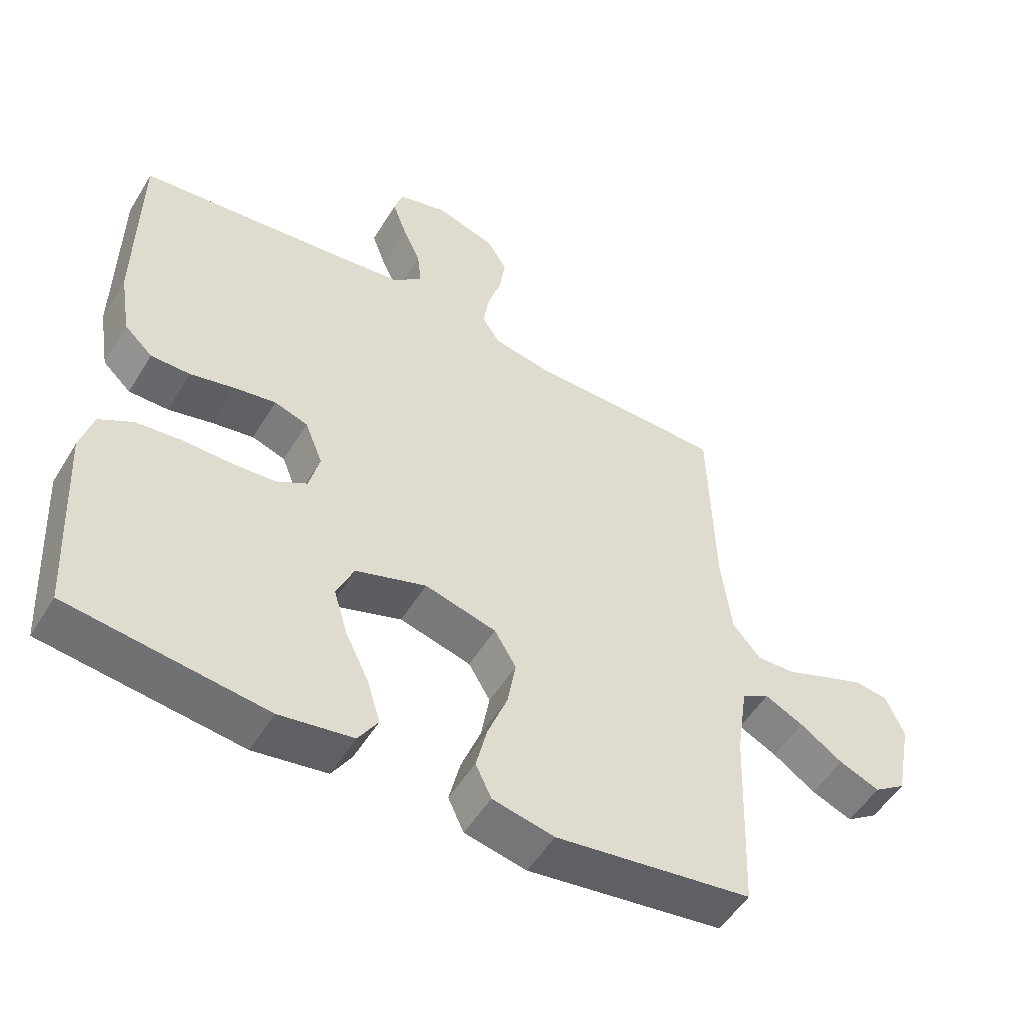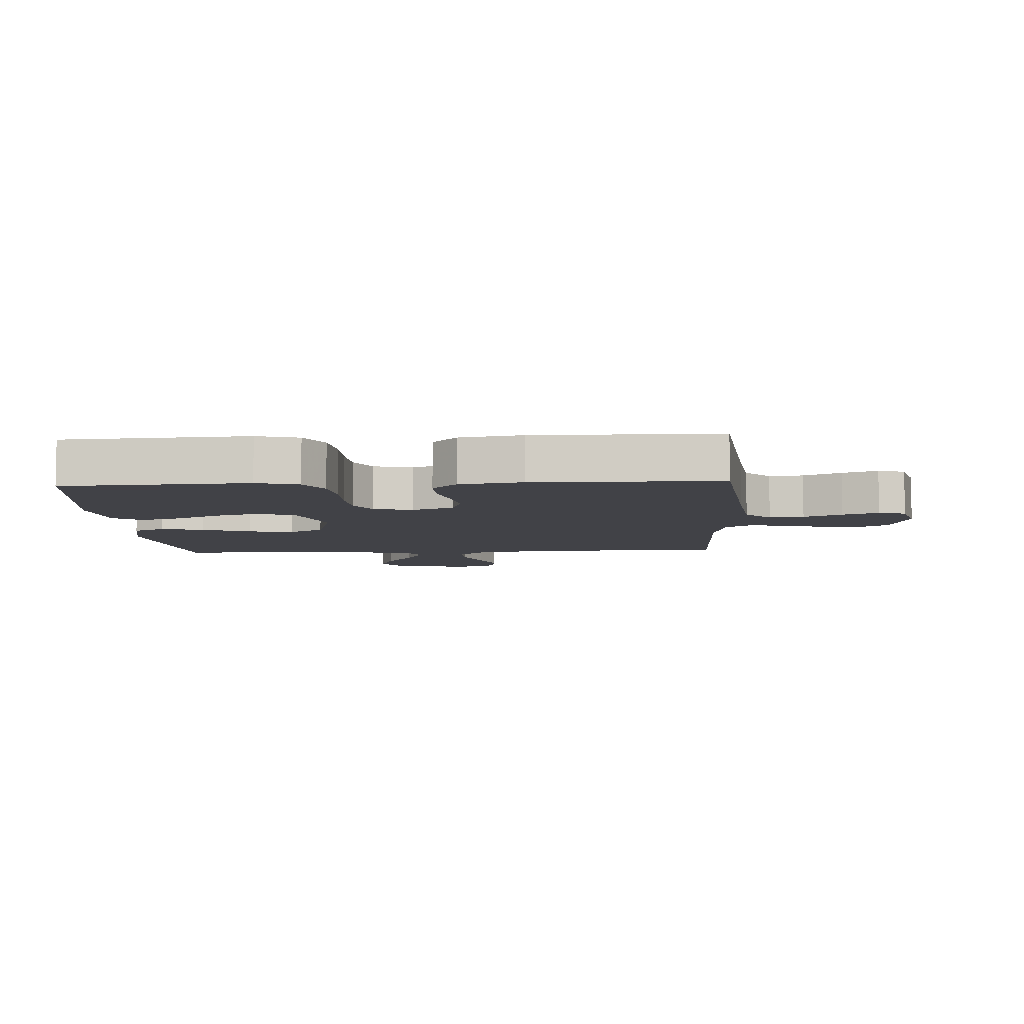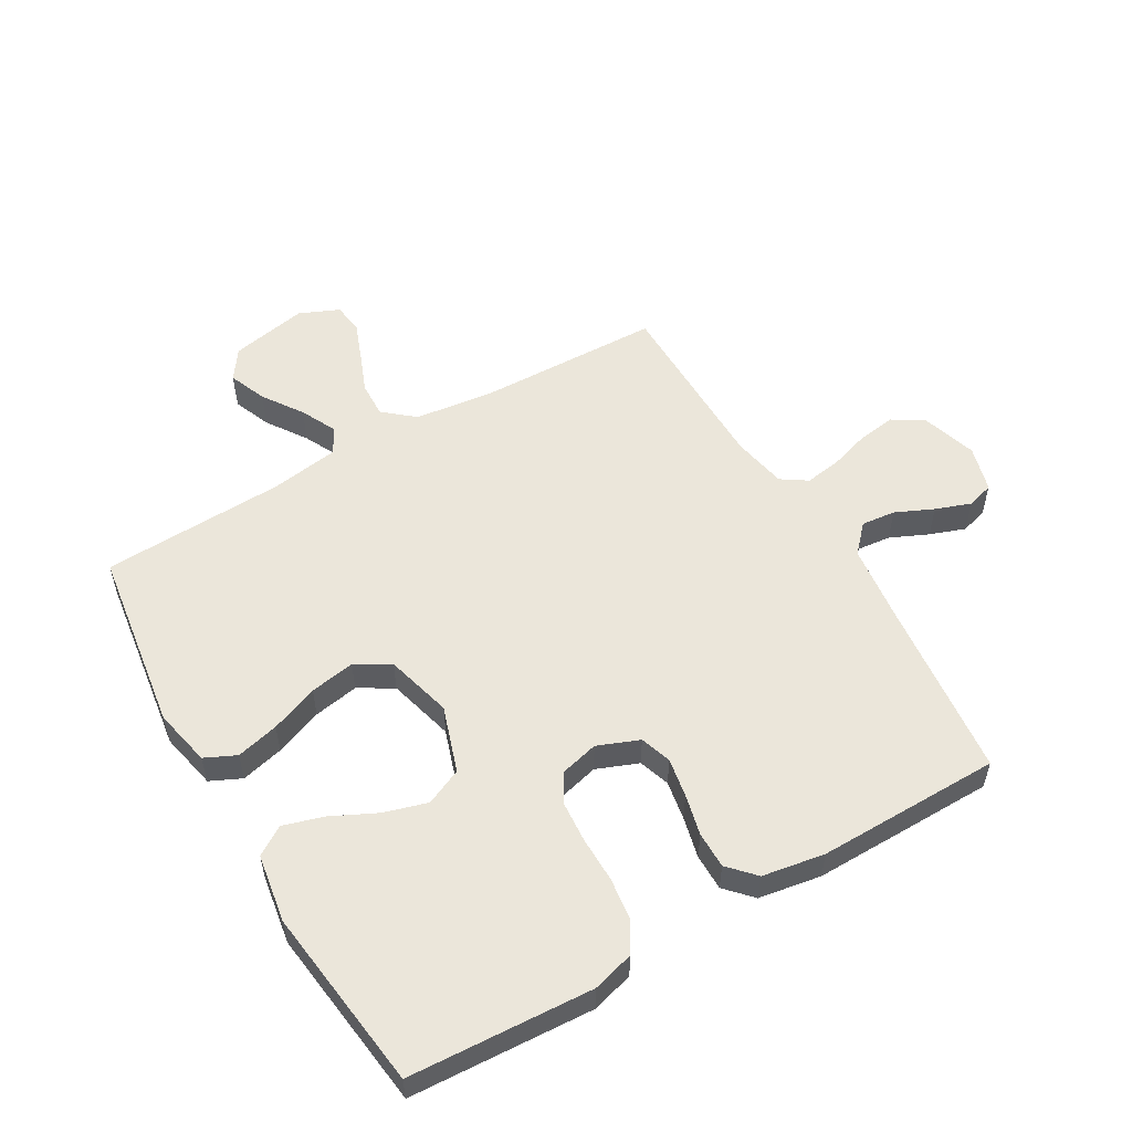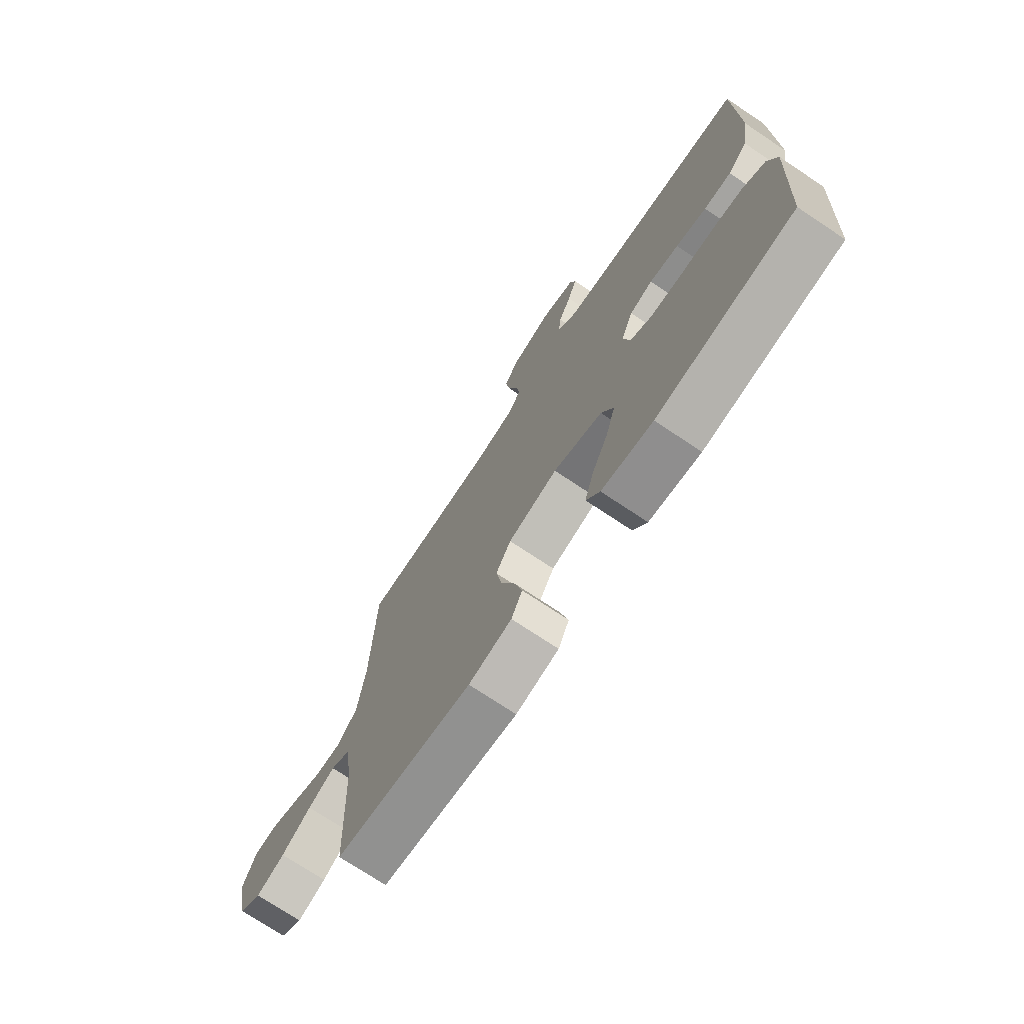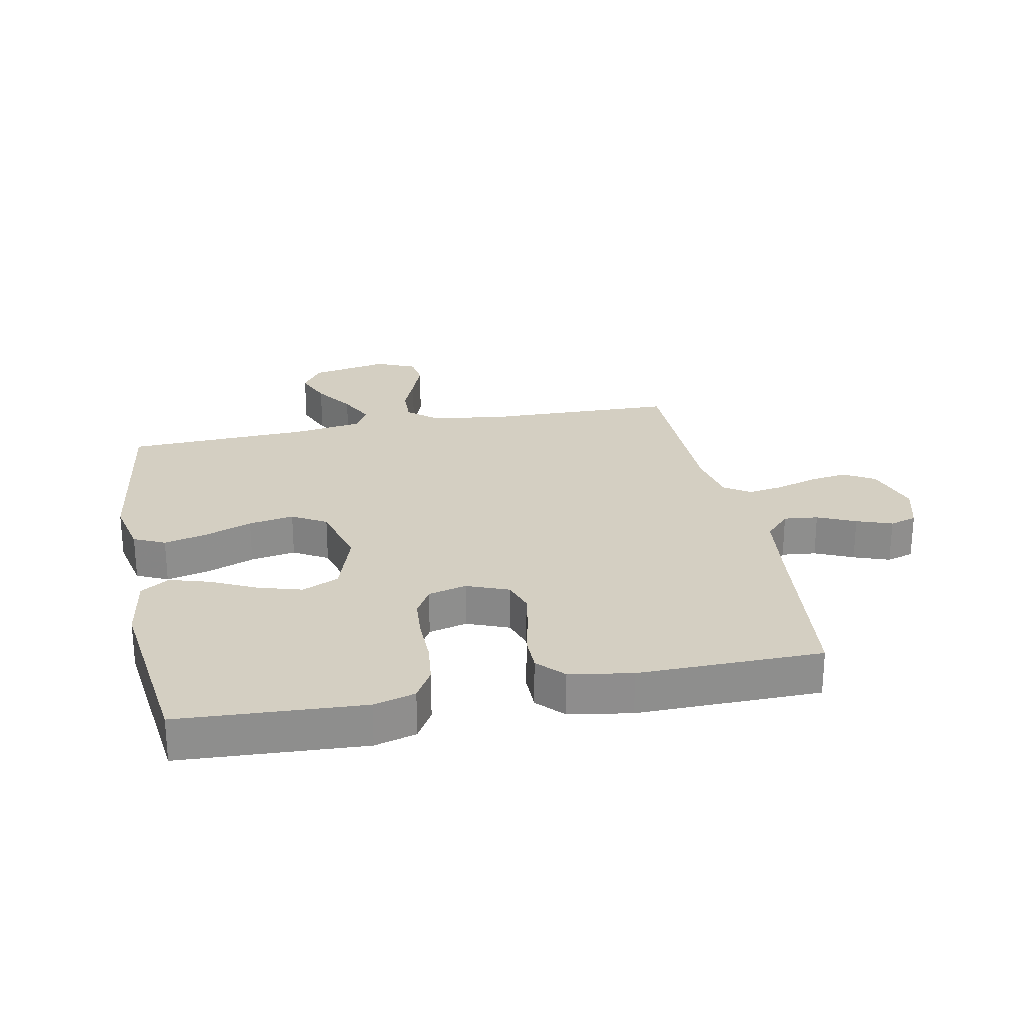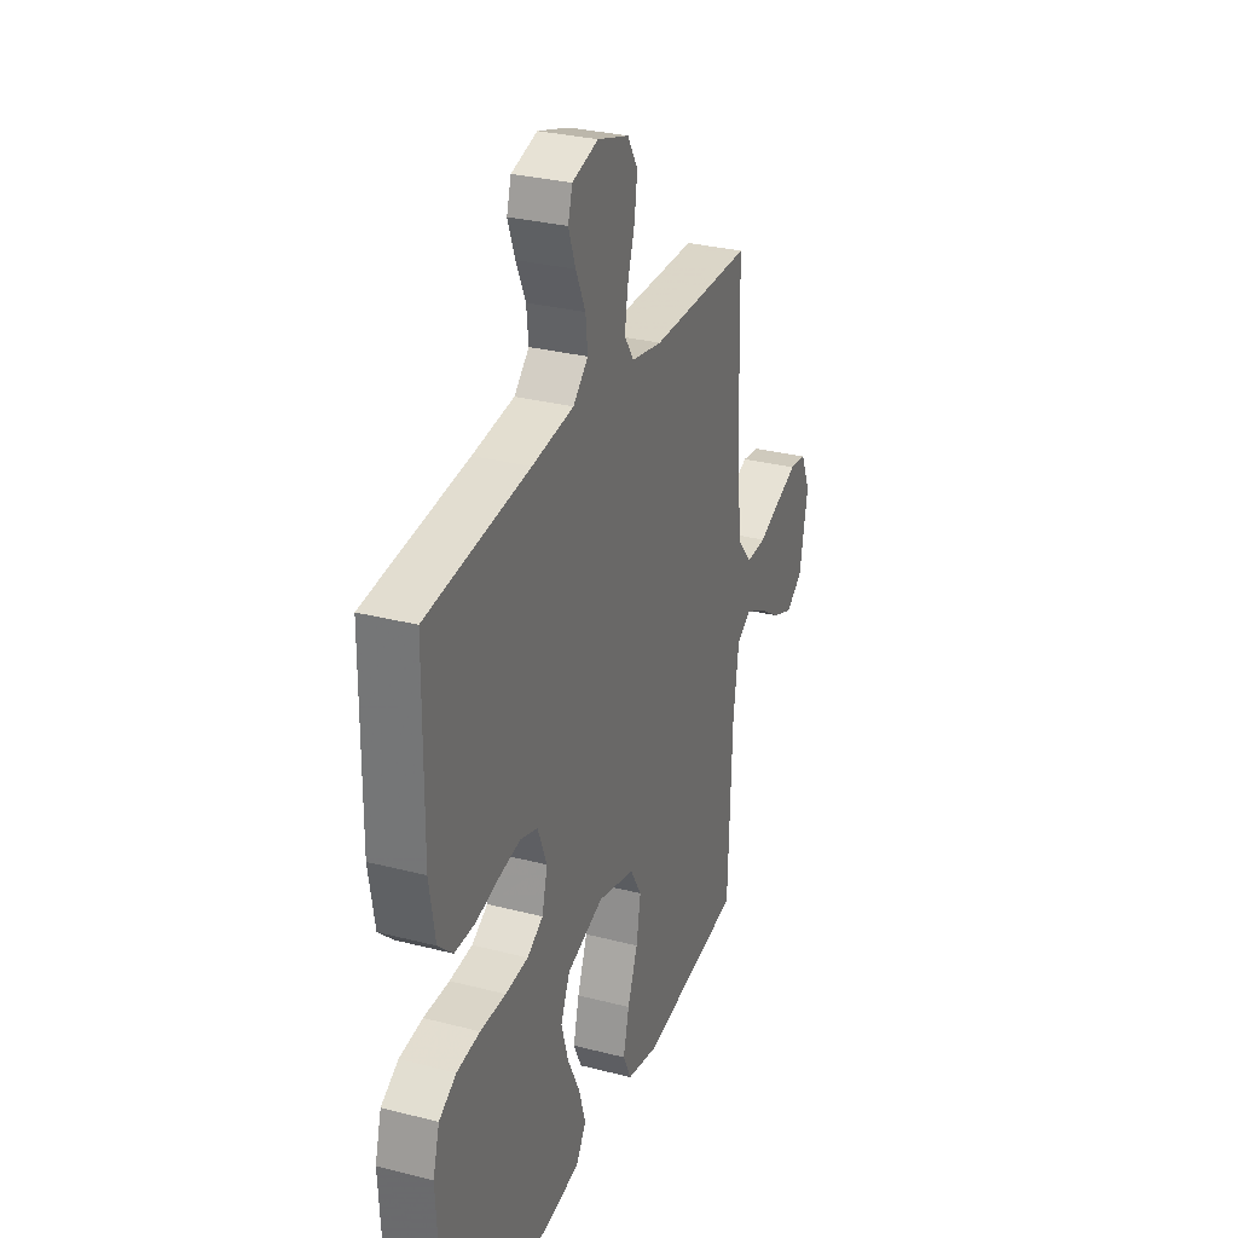
<metadata>
{"format":"obj","ext":"obj","renderer":"f3d","projection":"perspective","resolution":1024,"background":"white","views":[{"elev":-52.4,"azim":-30.8,"up":"+Z"},{"elev":-6.8,"azim":-86.7,"up":"+Y"},{"elev":54.8,"azim":-120.2,"up":"+Y"},{"elev":-73.4,"azim":-123.7,"up":"+Z"},{"elev":25.5,"azim":-101.3,"up":"+Y"},{"elev":30.1,"azim":-69.4,"up":"+Z"}]}
</metadata>
<code>
v 0.5 0.07 0.5
v 0.508 0.07 0.2
v 0.524 0.07 0.07
v 0.566 0.07 0.02
v 0.625 0.07 0.022
v 0.69 0.07 0.048
v 0.753 0.07 0.072
v 0.803 0.07 0.065
v 0.831 0.07 0
v 0.806 0.07 -0.127
v 0.757 0.07 -0.161
v 0.695 0.07 -0.136
v 0.63 0.07 -0.092
v 0.571 0.07 -0.063
v 0.529 0.07 -0.087
v 0.512 0.07 -0.2
v 0.5 0.07 -0.5
v 0.2 0.07 -0.543
v 0.106 0.07 -0.523
v 0.082 0.07 -0.472
v 0.099 0.07 -0.402
v 0.129 0.07 -0.324
v 0.142 0.07 -0.25
v 0.109 0.07 -0.194
v 0 0.07 -0.165
v -0.108 0.07 -0.201
v -0.135 0.07 -0.261
v -0.114 0.07 -0.332
v -0.078 0.07 -0.406
v -0.058 0.07 -0.472
v -0.088 0.07 -0.519
v -0.2 0.07 -0.537
v -0.5 0.07 -0.5
v -0.517 0.07 -0.2
v -0.498 0.07 -0.132
v -0.447 0.07 -0.102
v -0.379 0.07 -0.094
v -0.304 0.07 -0.095
v -0.237 0.07 -0.09
v -0.19 0.07 -0.063
v -0.174 0.07 0
v -0.201 0.07 0.068
v -0.252 0.07 0.085
v -0.316 0.07 0.074
v -0.383 0.07 0.058
v -0.443 0.07 0.058
v -0.486 0.07 0.098
v -0.503 0.07 0.2
v -0.5 0.07 0.5
v -0.2 0.07 0.532
v -0.078 0.07 0.547
v -0.034 0.07 0.588
v -0.04 0.07 0.644
v -0.068 0.07 0.706
v -0.089 0.07 0.764
v -0.076 0.07 0.808
v 0 0.07 0.829
v 0.092 0.07 0.8
v 0.122 0.07 0.75
v 0.113 0.07 0.687
v 0.092 0.07 0.621
v 0.083 0.07 0.562
v 0.111 0.07 0.52
v 0.2 0.07 0.503
v 0.5 0 0.5
v 0.508 0 0.2
v 0.524 0 0.07
v 0.566 0 0.02
v 0.625 0 0.022
v 0.69 0 0.048
v 0.753 0 0.072
v 0.803 0 0.065
v 0.831 0 0
v 0.806 0 -0.127
v 0.757 0 -0.161
v 0.695 0 -0.136
v 0.63 0 -0.092
v 0.571 0 -0.063
v 0.529 0 -0.087
v 0.512 0 -0.2
v 0.5 0 -0.5
v 0.2 0 -0.543
v 0.106 0 -0.523
v 0.082 0 -0.472
v 0.099 0 -0.402
v 0.129 0 -0.324
v 0.142 0 -0.25
v 0.109 0 -0.194
v 0 0 -0.165
v -0.108 0 -0.201
v -0.135 0 -0.261
v -0.114 0 -0.332
v -0.078 0 -0.406
v -0.058 0 -0.472
v -0.088 0 -0.519
v -0.2 0 -0.537
v -0.5 0 -0.5
v -0.517 0 -0.2
v -0.498 0 -0.132
v -0.447 0 -0.102
v -0.379 0 -0.094
v -0.304 0 -0.095
v -0.237 0 -0.09
v -0.19 0 -0.063
v -0.174 0 0
v -0.201 0 0.068
v -0.252 0 0.085
v -0.316 0 0.074
v -0.383 0 0.058
v -0.443 0 0.058
v -0.486 0 0.098
v -0.503 0 0.2
v -0.5 0 0.5
v -0.2 0 0.532
v -0.078 0 0.547
v -0.034 0 0.588
v -0.04 0 0.644
v -0.068 0 0.706
v -0.089 0 0.764
v -0.076 0 0.808
v 0 0 0.829
v 0.092 0 0.8
v 0.122 0 0.75
v 0.113 0 0.687
v 0.092 0 0.621
v 0.083 0 0.562
v 0.111 0 0.52
v 0.2 0 0.503
f 59 60 61
f 58 59 61
f 57 58 61
f 56 57 61
f 55 56 61
f 54 55 61
f 53 54 61
f 52 53 61 62
f 51 52 62 63
f 48 49 50
f 47 48 50
f 46 47 50
f 45 46 50
f 44 45 50
f 51 63 64
f 50 51 64
f 44 50 64
f 43 44 64
f 36 37 38
f 35 36 38
f 34 35 38
f 33 34 38
f 32 33 38
f 31 32 38
f 30 31 38
f 29 30 38
f 28 29 38
f 27 28 38 39
f 26 27 39 40
f 20 21 22
f 19 20 22
f 18 19 22
f 17 18 22
f 16 17 22
f 15 16 22 23
f 14 15 23 24
f 11 12 13
f 10 11 13
f 9 10 13
f 8 9 13
f 7 8 13
f 6 7 13
f 5 6 13
f 4 5 13 14
f 14 24 25
f 4 14 25
f 3 4 25
f 64 1 2
f 43 64 2
f 42 43 2
f 26 40 41
f 25 26 41
f 25 41 42
f 3 25 42
f 2 3 42
f 125 124 123
f 125 123 122
f 125 122 121
f 125 121 120
f 125 120 119
f 125 119 118
f 125 118 117
f 126 125 117 116
f 127 126 116 115
f 114 113 112
f 114 112 111
f 114 111 110
f 114 110 109
f 114 109 108
f 128 127 115
f 128 115 114
f 128 114 108
f 128 108 107
f 102 101 100
f 102 100 99
f 102 99 98
f 102 98 97
f 102 97 96
f 102 96 95
f 102 95 94
f 102 94 93
f 102 93 92
f 103 102 92 91
f 104 103 91 90
f 86 85 84
f 86 84 83
f 86 83 82
f 86 82 81
f 86 81 80
f 87 86 80 79
f 88 87 79 78
f 77 76 75
f 77 75 74
f 77 74 73
f 77 73 72
f 77 72 71
f 77 71 70
f 77 70 69
f 78 77 69 68
f 89 88 78
f 89 78 68
f 89 68 67
f 66 65 128
f 66 128 107
f 66 107 106
f 105 104 90
f 105 90 89
f 106 105 89
f 106 89 67
f 106 67 66
f 1 65 66 2
f 2 66 67 3
f 3 67 68 4
f 4 68 69 5
f 5 69 70 6
f 6 70 71 7
f 7 71 72 8
f 8 72 73 9
f 9 73 74 10
f 10 74 75 11
f 11 75 76 12
f 12 76 77 13
f 13 77 78 14
f 14 78 79 15
f 15 79 80 16
f 16 80 81 17
f 17 81 82 18
f 18 82 83 19
f 19 83 84 20
f 20 84 85 21
f 21 85 86 22
f 22 86 87 23
f 23 87 88 24
f 24 88 89 25
f 25 89 90 26
f 26 90 91 27
f 27 91 92 28
f 28 92 93 29
f 29 93 94 30
f 30 94 95 31
f 31 95 96 32
f 32 96 97 33
f 33 97 98 34
f 34 98 99 35
f 35 99 100 36
f 36 100 101 37
f 37 101 102 38
f 38 102 103 39
f 39 103 104 40
f 40 104 105 41
f 41 105 106 42
f 42 106 107 43
f 43 107 108 44
f 44 108 109 45
f 45 109 110 46
f 46 110 111 47
f 47 111 112 48
f 48 112 113 49
f 49 113 114 50
f 50 114 115 51
f 51 115 116 52
f 52 116 117 53
f 53 117 118 54
f 54 118 119 55
f 55 119 120 56
f 56 120 121 57
f 57 121 122 58
f 58 122 123 59
f 59 123 124 60
f 60 124 125 61
f 61 125 126 62
f 62 126 127 63
f 63 127 128 64
f 64 128 65 1

</code>
